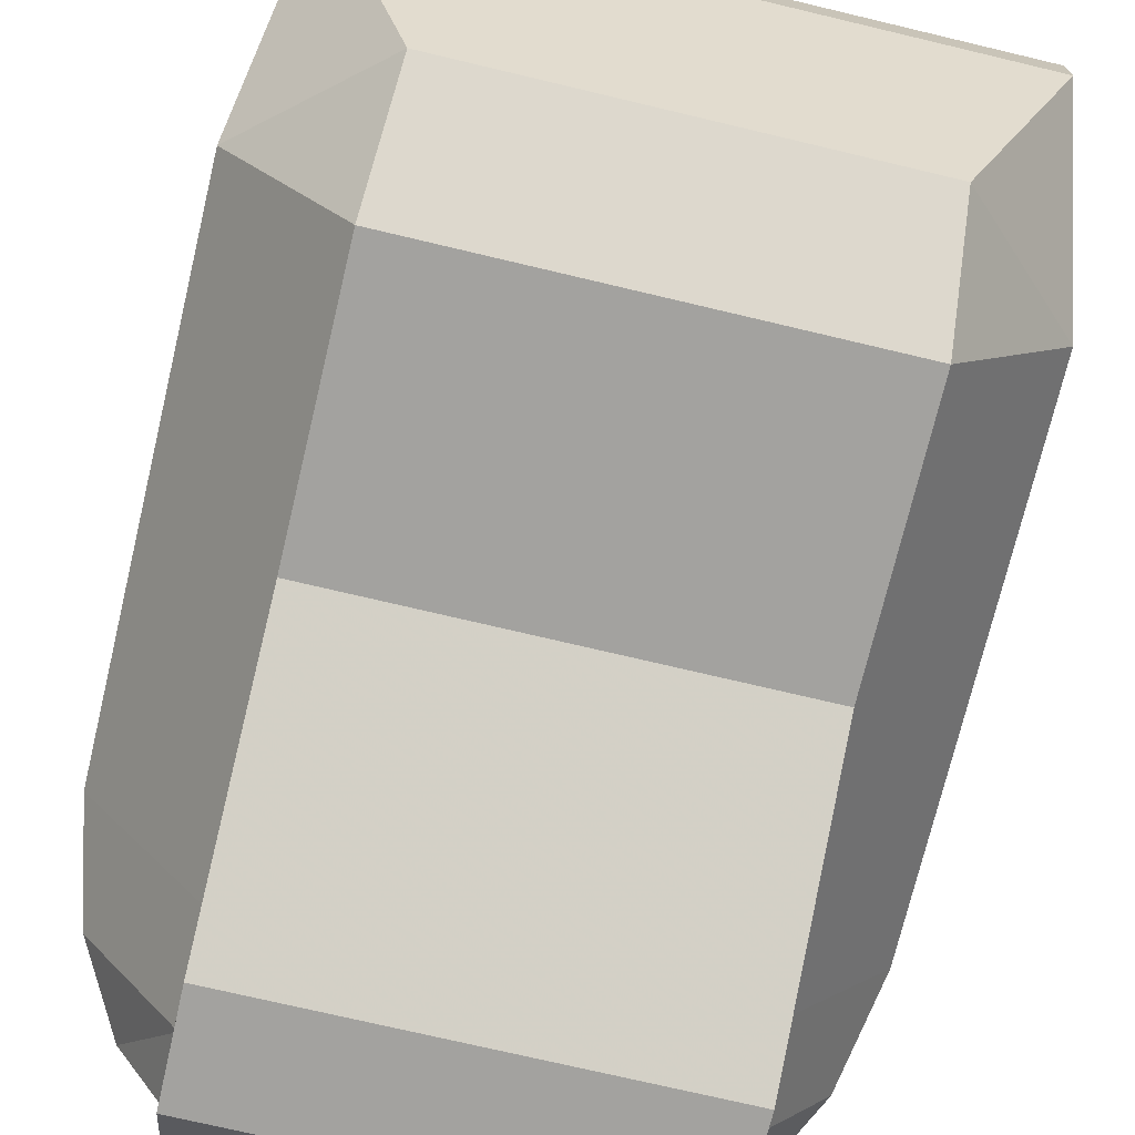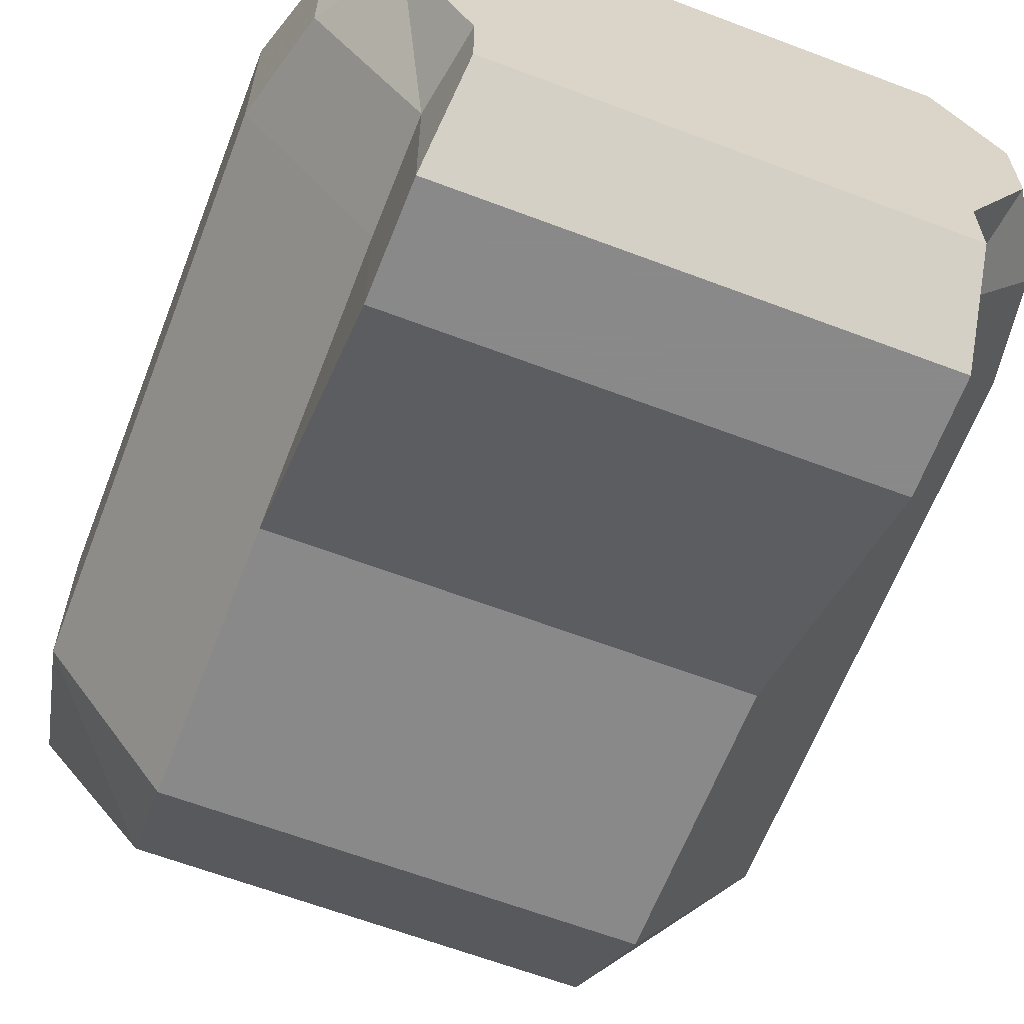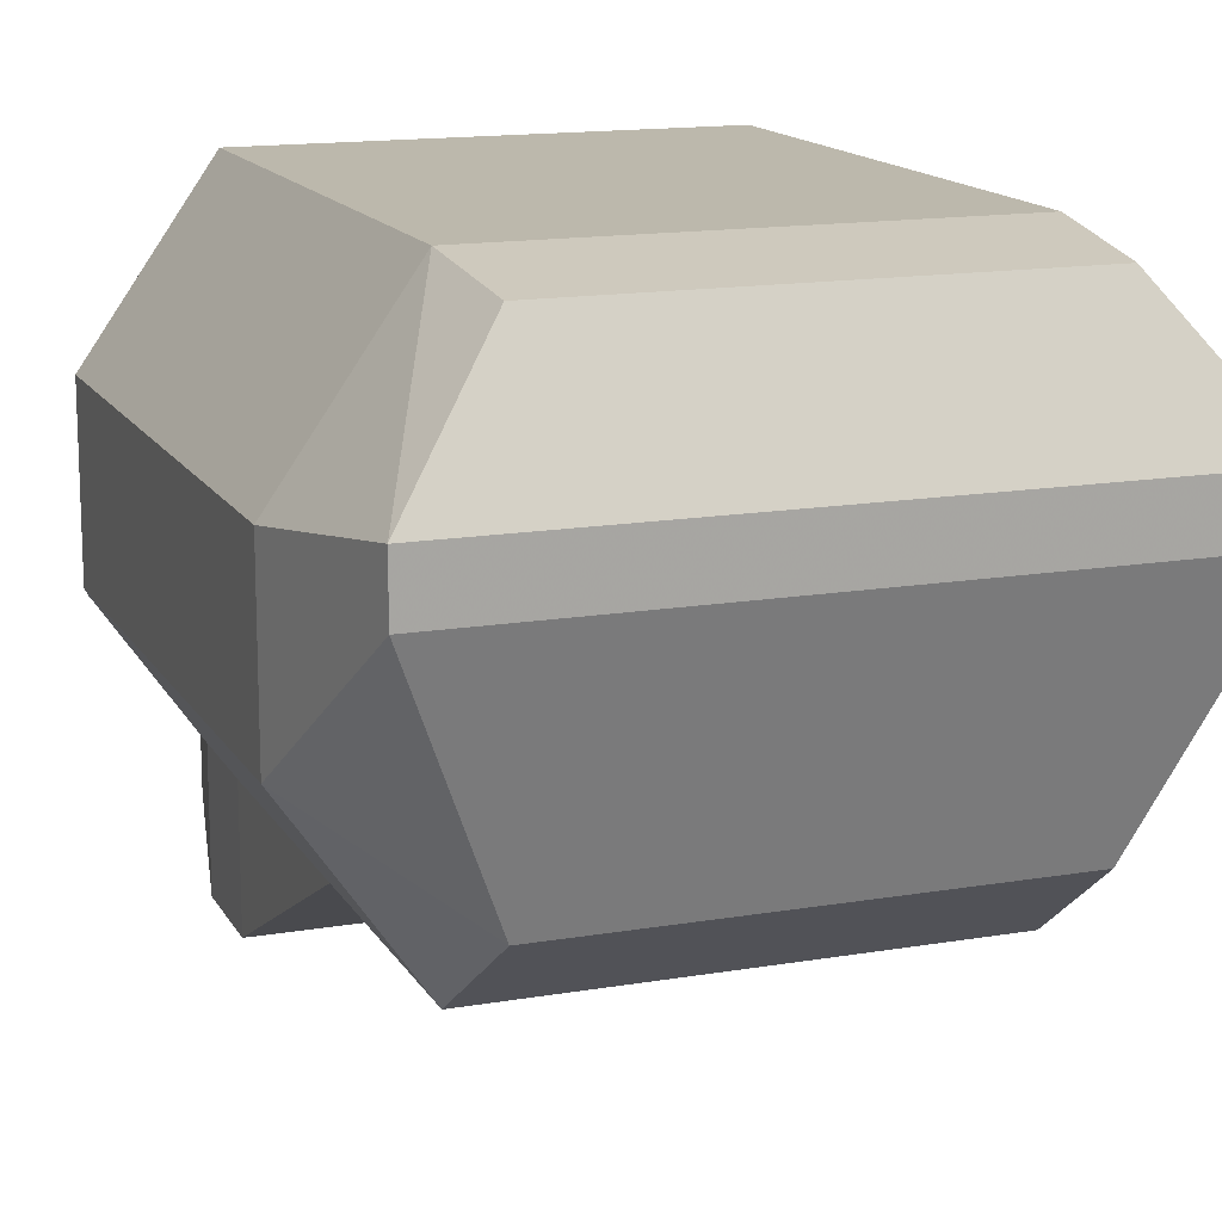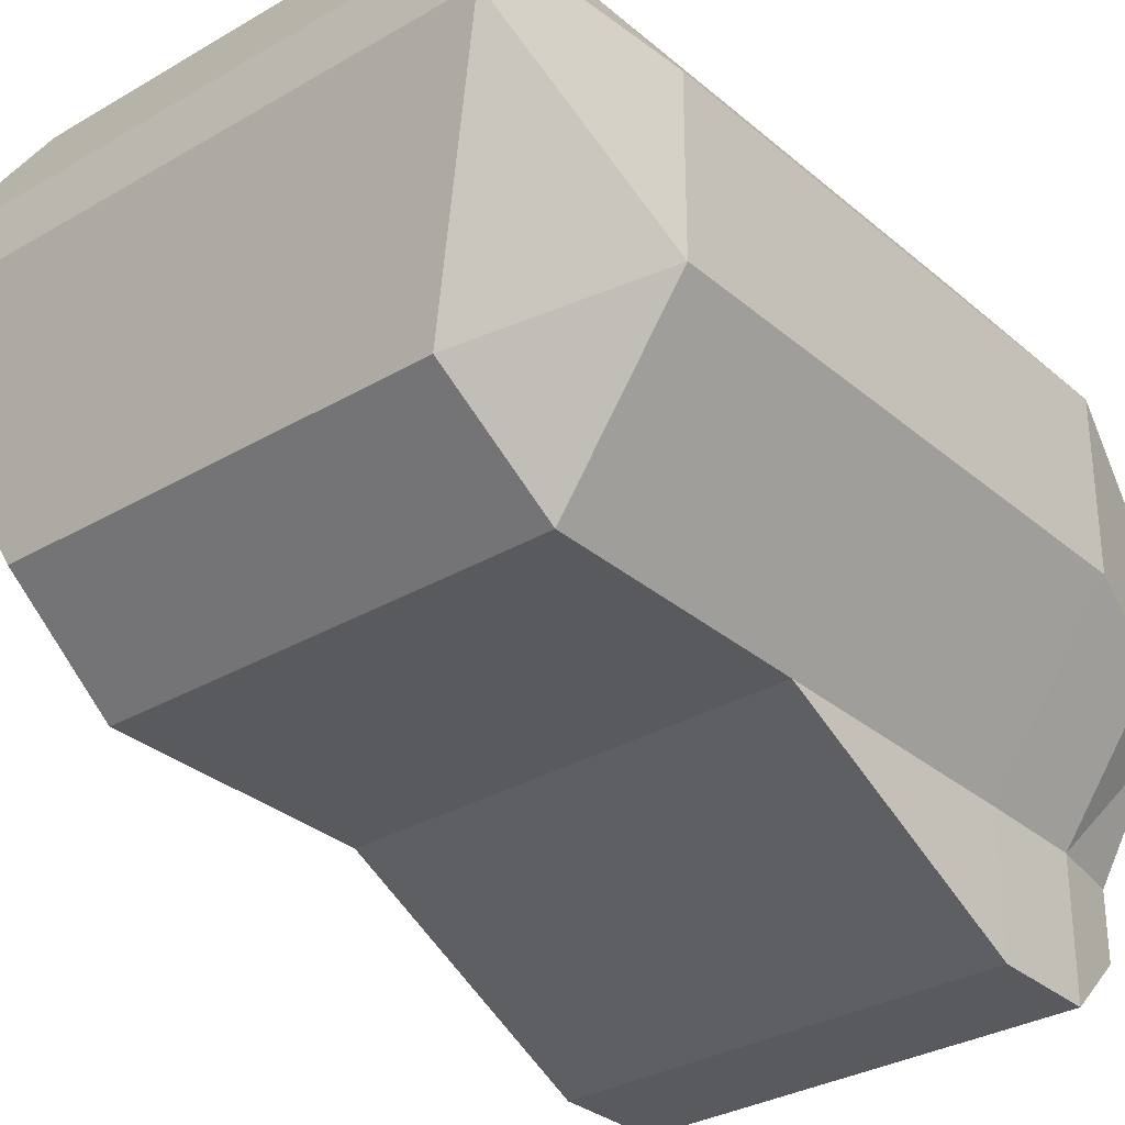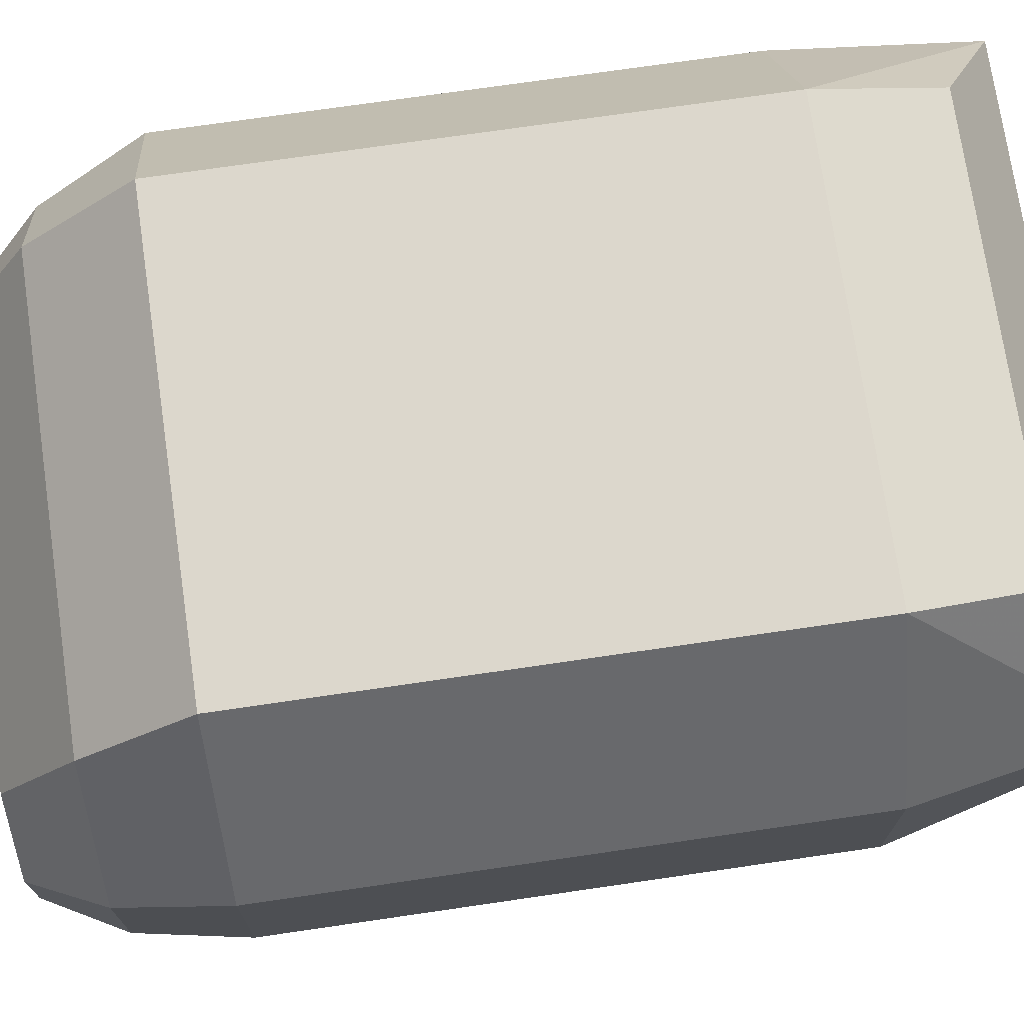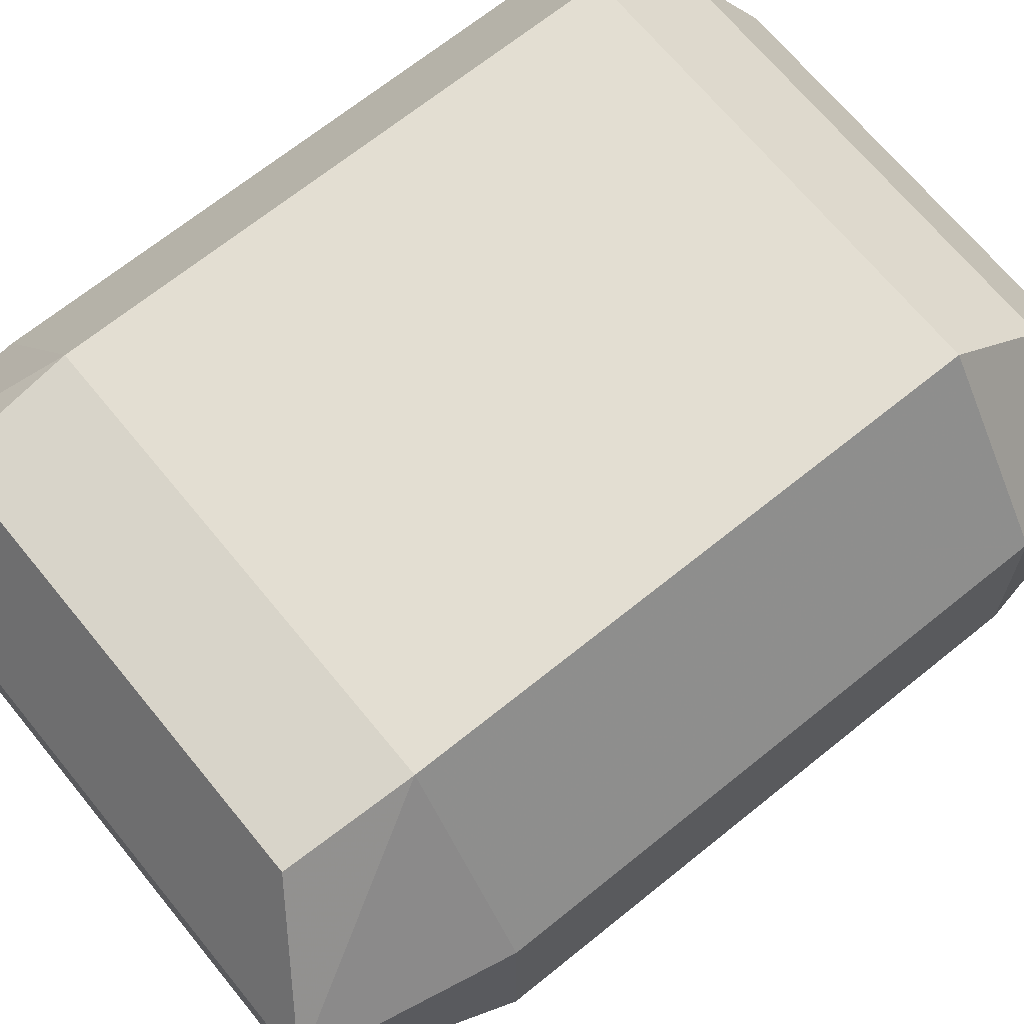
<metadata>
{"format":"obj","ext":"obj","renderer":"f3d","projection":"perspective","resolution":1024,"background":"white","views":[{"elev":-72.5,"azim":166.6,"up":"+Y"},{"elev":-63.3,"azim":-21.0,"up":"+Y"},{"elev":14.6,"azim":159.6,"up":"+Y"},{"elev":-31.4,"azim":-140.1,"up":"+Y"},{"elev":73.0,"azim":81.7,"up":"+Y"},{"elev":67.6,"azim":-129.1,"up":"+Y"}]}
</metadata>
<code>
o Hip11_Plane.045
v 0.13 0.1447 0.16
v 0.13 0.1447 0
v 0.13 -0.1552 0.16
v 0.13 -0.1552 0
v 0.2 -0.05525 0.16
v 0.2 0.04475 0.16
v 0.2 0.04475 0
v 0.2 -0.05525 0
v 0.13 0.1447 -0.16
v 0.13 -0.1552 -0.16
v 0.2 0.04475 -0.16
v 0.2 -0.05525 -0.16
v 0.1255 0.1348 -0.23
v 0.1255 -0.1052 -0.23
v 0.1815 0.06075 -0.27
v 0.1815 0.02875 -0.27
v 0.1293 0.08475 0.2235
v 0.1293 -0.1552 0.2235
v 0.1853 -0.07525 0.2235
v 0.1853 0.00475 0.2235
v 0.1229 0.00975 0.27
v 0.1215 -0.1552 0.27
v 0.1579 -0.09025 0.27
v 0.1579 -0.04025 0.27
v 0.13 -0.2352 0.16
v 0.13 -0.1552 0
v 0.1293 -0.2352 0.2235
v 0.1215 -0.1953 0.27
v 0 0.1447 0.16
v 0 0.1447 0
v -0.13 0.1447 0.16
v -0.13 0.1447 0
v 0 -0.1552 0
v -0.13 -0.1552 0.16
v -0.13 -0.1552 0
v -0.2 -0.05525 0.16
v -0.2 0.04475 0.16
v -0.2 0.04475 0
v -0.2 -0.05525 0
v 0 0.1447 -0.16
v -0.13 0.1447 -0.16
v 0 -0.1552 -0.16
v -0.13 -0.1552 -0.16
v -0.2 0.04475 -0.16
v -0.2 -0.05525 -0.16
v 0 0.1348 -0.23
v -0.1255 0.1348 -0.23
v 0 -0.1052 -0.23
v -0.1255 -0.1052 -0.23
v -0.1815 0.06075 -0.27
v -0.1815 0.02875 -0.27
v 0 0.06075 -0.27
v 0 0.02875 -0.27
v 0 0.08475 0.2235
v -0.1293 0.08475 0.2235
v -0.1293 -0.1552 0.2235
v -0.1853 -0.07525 0.2235
v -0.1853 0.00475 0.2235
v 0 0.00975 0.27
v -0.1229 0.00975 0.27
v 0 -0.1552 0.27
v -0.1215 -0.1552 0.27
v -0.1579 -0.09025 0.27
v -0.1579 -0.04025 0.27
v 0 -0.2352 0.16
v 0 -0.1552 0
v -0.13 -0.2352 0.16
v -0.13 -0.1552 0
v 0 -0.2352 0.2235
v -0.1293 -0.2352 0.2235
v 0 -0.1953 0.27
v -0.1215 -0.1953 0.27
f 29 1 2 30
f 22 61 71 28
f 6 1 17 20
f 2 7 11 9
f 8 5 3 4
f 2 1 6 7
f 7 6 5 8
f 9 11 15 13
f 8 4 10 12
f 4 33 42 10
f 7 8 12 11
f 30 2 9 40
f 46 13 15 52
f 12 10 14 16
f 40 9 13 46
f 11 12 16 15
f 10 42 48 14
f 17 54 59 21
f 4 3 25 26
f 3 5 19 18
f 1 29 54 17
f 5 6 20 19
f 21 59 61 22 23 24
f 19 20 24 23
f 20 17 21 24
f 18 22 28 27
f 18 19 23 22
f 65 66 26 25
f 65 25 27 69
f 69 27 28 71
f 33 4 26 66
f 3 18 27 25
f 29 30 32 31
f 62 72 71 61
f 37 58 55 31
f 32 41 44 38
f 39 35 34 36
f 32 38 37 31
f 38 39 36 37
f 41 47 50 44
f 39 45 43 35
f 35 43 42 33
f 38 44 45 39
f 30 40 41 32
f 52 50 47 46
f 45 51 49 43
f 40 46 47 41
f 44 50 51 45
f 43 49 48 42
f 55 60 59 54
f 35 68 67 34
f 34 56 57 36
f 31 55 54 29
f 36 57 58 37
f 60 64 63 62 61 59
f 57 63 64 58
f 58 64 60 55
f 56 70 72 62
f 56 62 63 57
f 65 67 68 66
f 65 69 70 67
f 69 71 72 70
f 33 66 68 35
f 34 67 70 56
f 51 50 52 53
f 16 53 52 15
f 48 53 16 14
f 48 49 51 53

</code>
